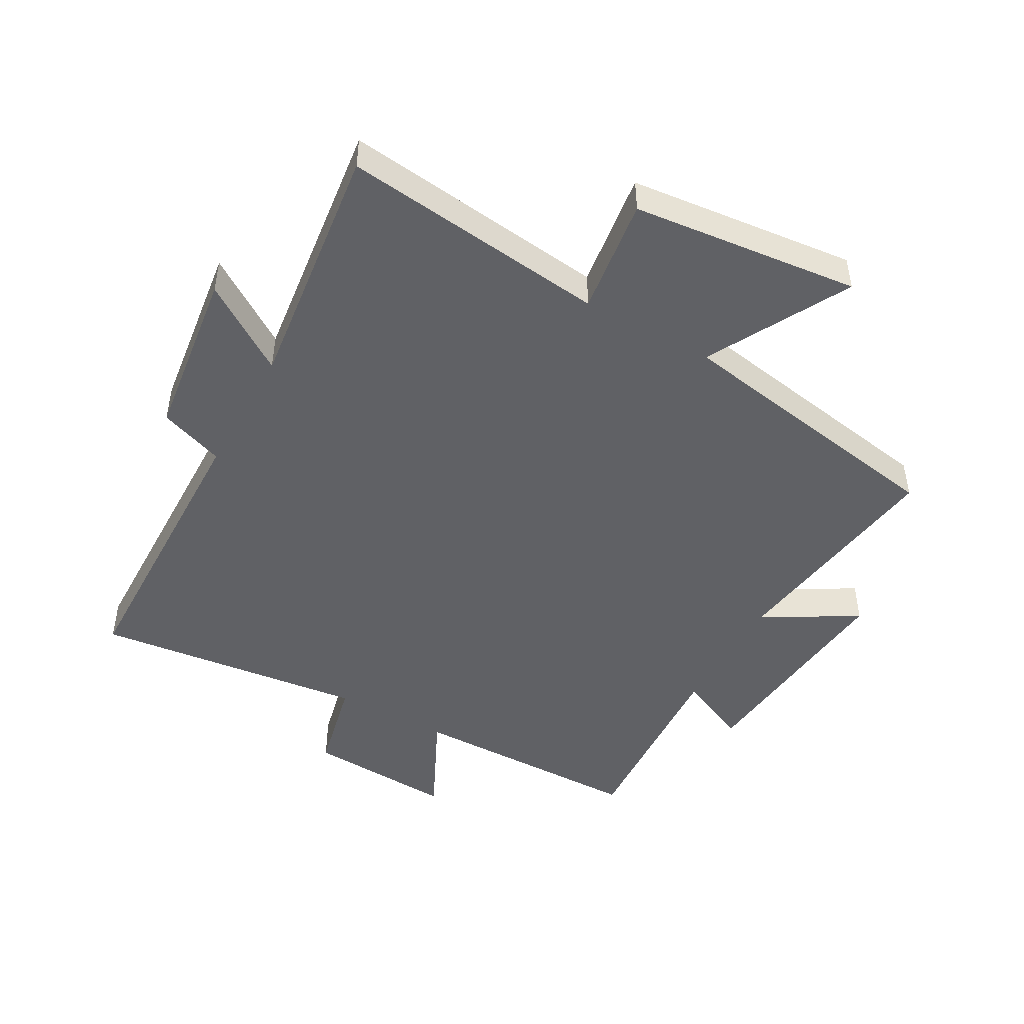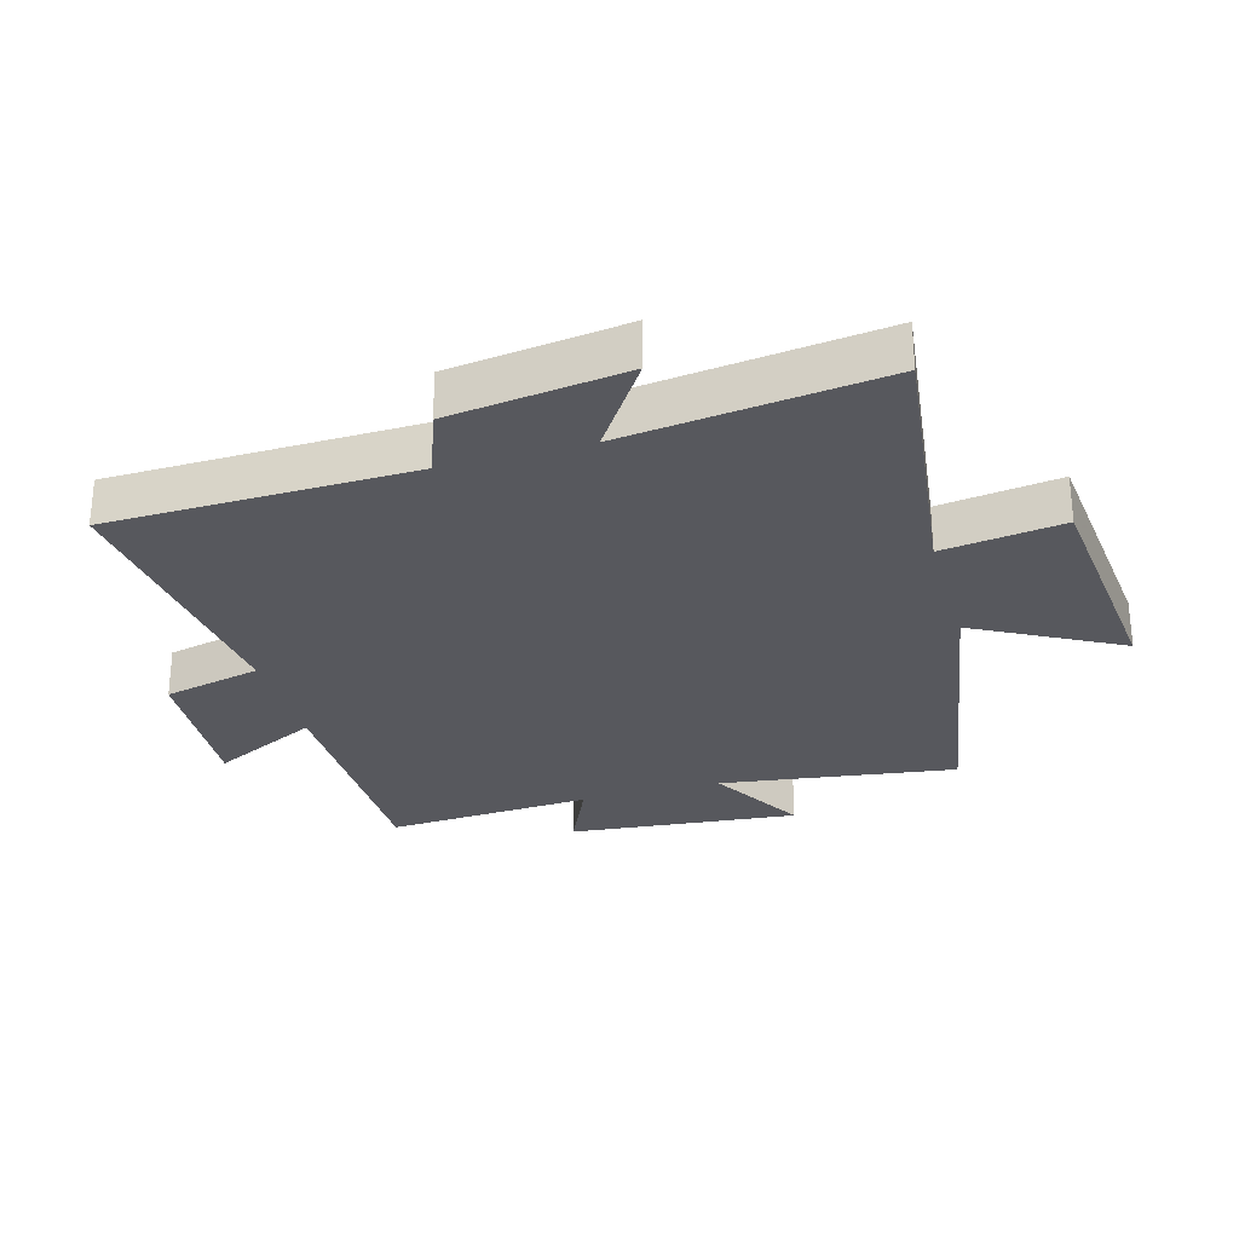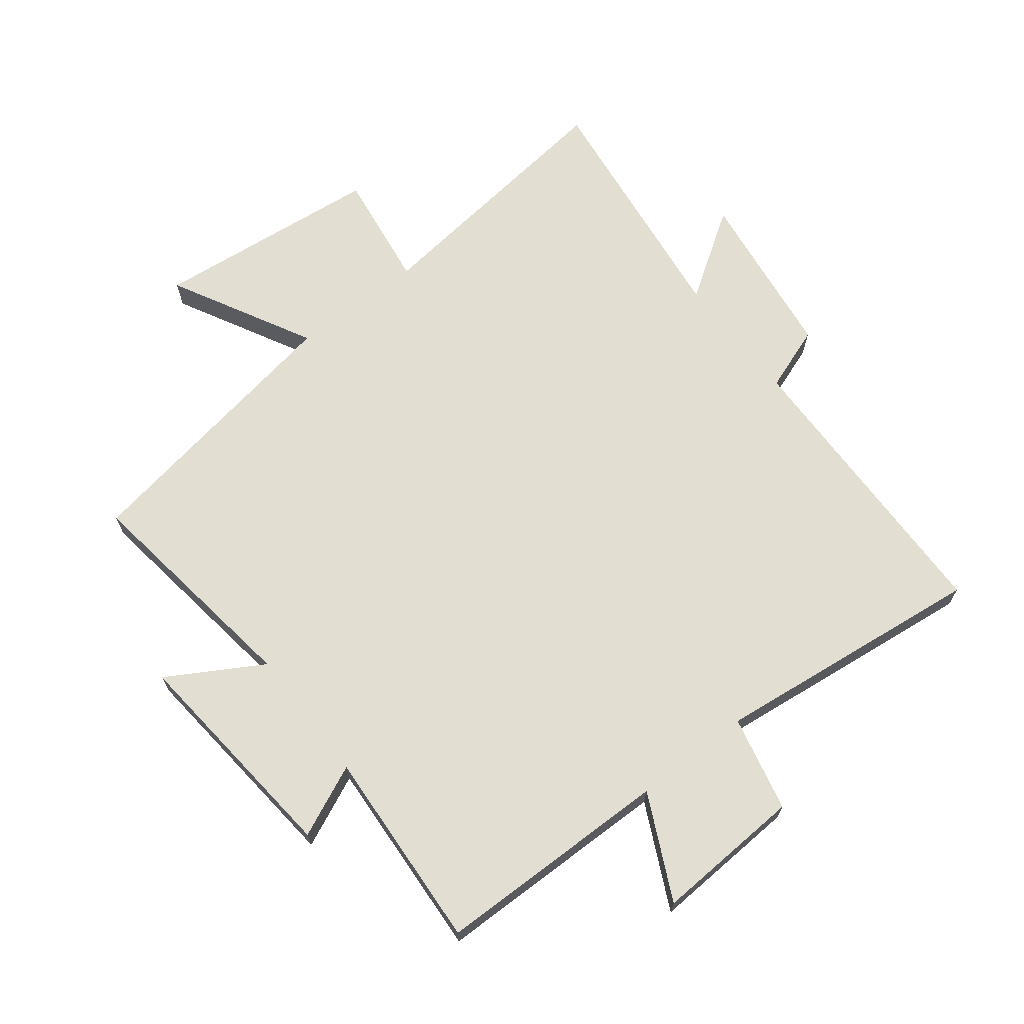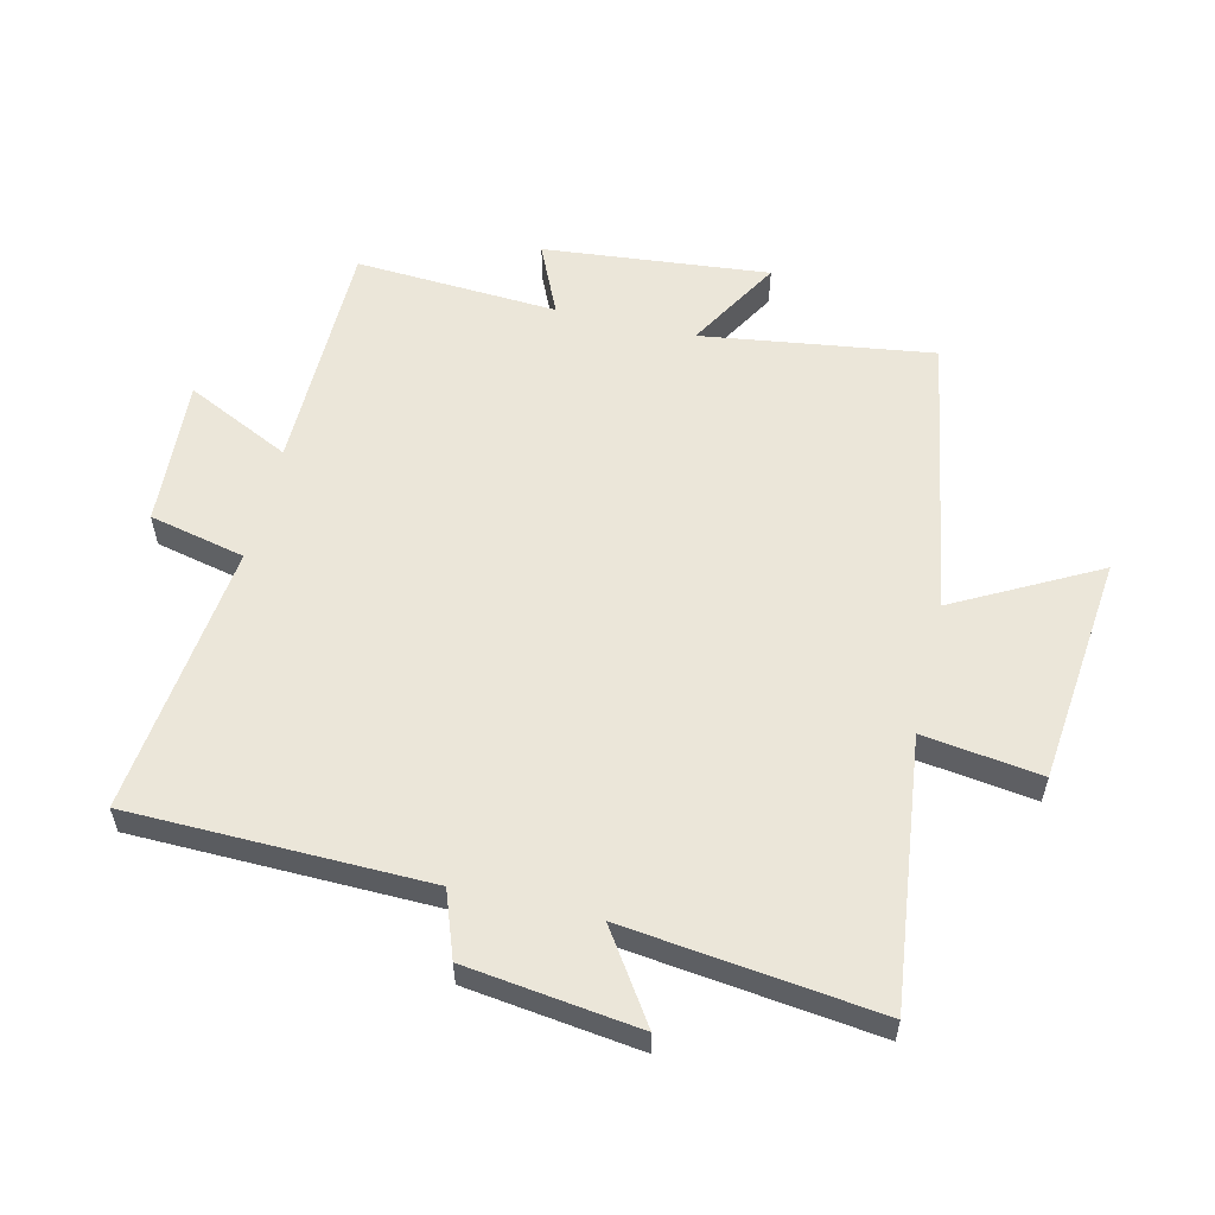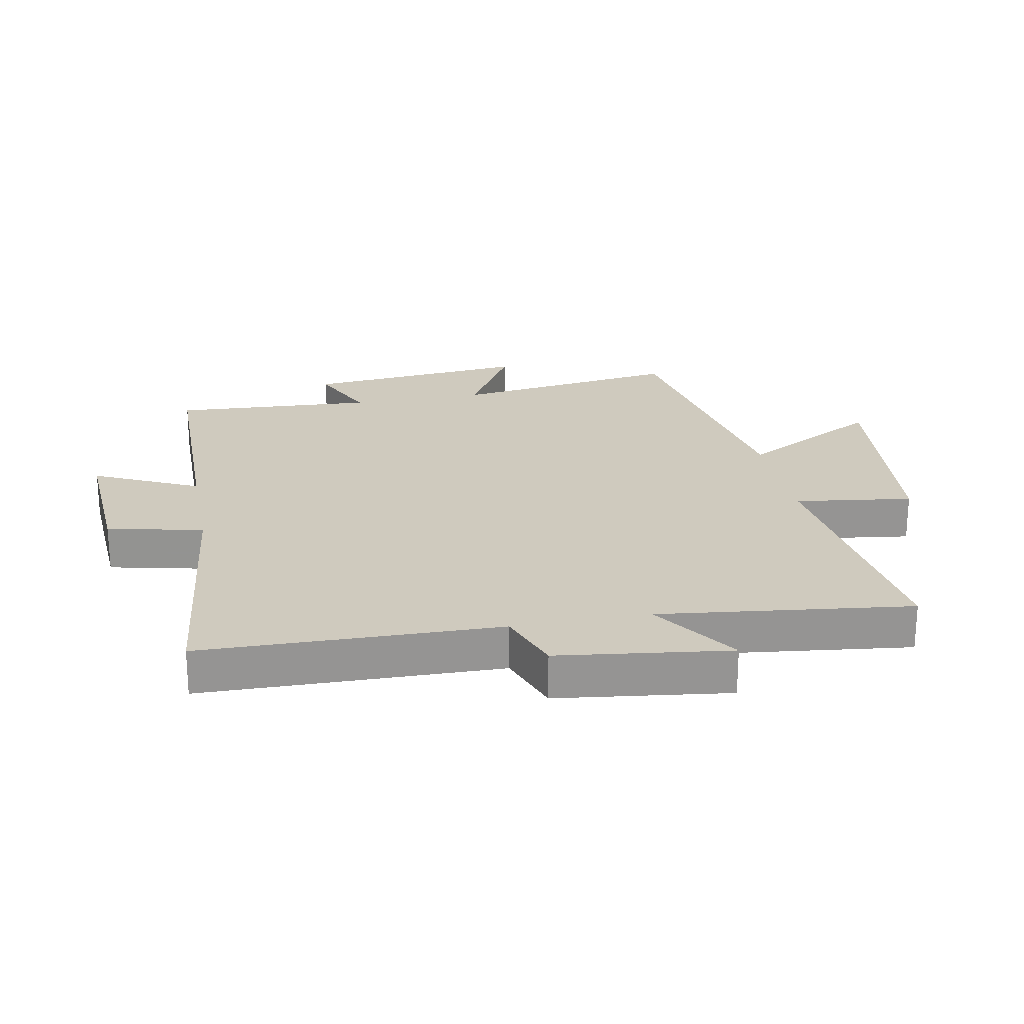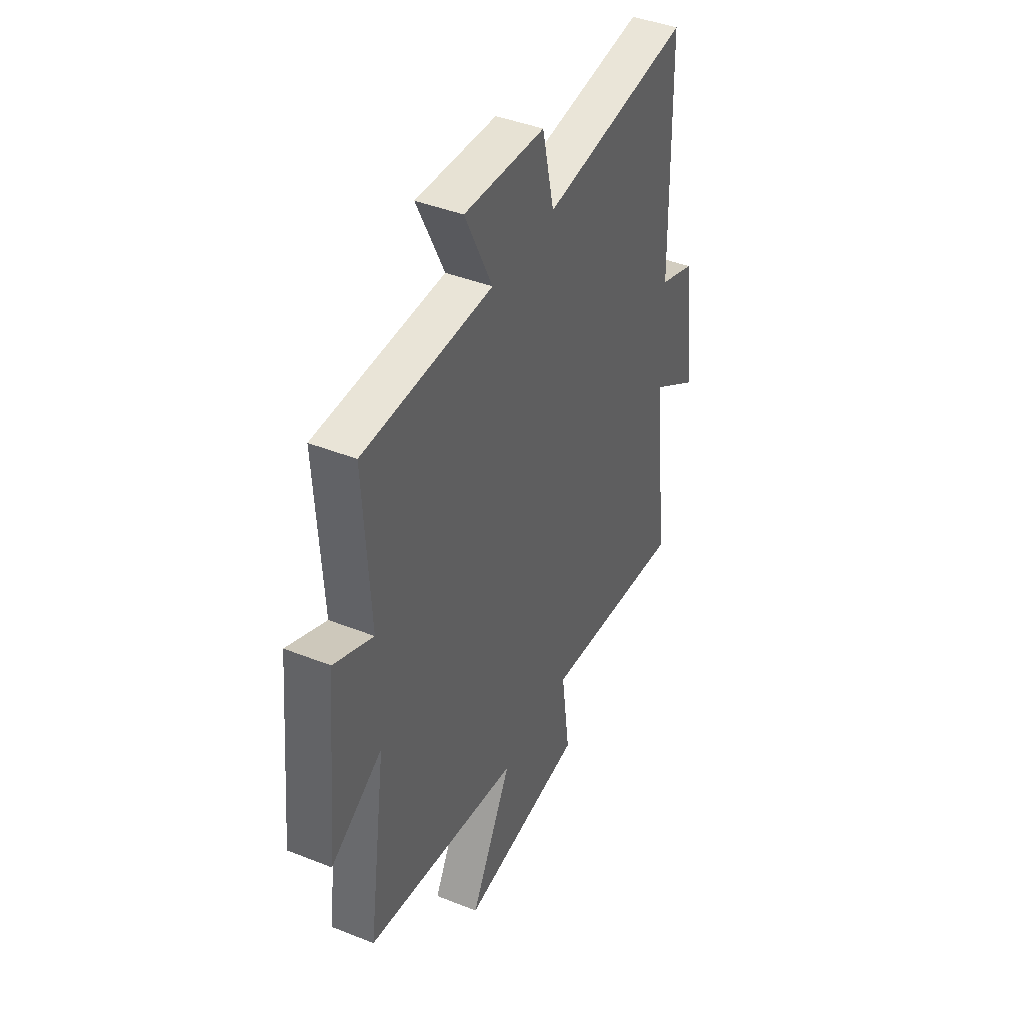
<metadata>
{"format":"obj","ext":"obj","renderer":"f3d","projection":"perspective","resolution":1024,"background":"white","views":[{"elev":-47.5,"azim":150.9,"up":"+Y"},{"elev":-28.9,"azim":105.9,"up":"+Y"},{"elev":68.0,"azim":-37.7,"up":"+Y"},{"elev":57.0,"azim":103.4,"up":"+Y"},{"elev":23.2,"azim":79.1,"up":"+Y"},{"elev":42.4,"azim":-64.6,"up":"+Z"}]}
</metadata>
<code>
v -0.553 0.07 -0.421
v -0.5 0.07 -0.051
v -0.651 0.07 -0.139
v -0.615 0.07 0.223
v -0.5 0.07 0.171
v -0.519 0.07 0.496
v -0.139 0.07 0.5
v -0.22 0.07 0.668
v 0.018 0.07 0.654
v 0.053 0.07 0.5
v 0.491 0.07 0.55
v 0.5 0.07 0.072
v 0.605 0.07 0.034
v 0.641 0.07 -0.242
v 0.5 0.07 -0.148
v 0.549 0.07 -0.552
v 0.121 0.07 -0.5
v 0.147 0.07 -0.689
v -0.219 0.07 -0.727
v -0.097 0.07 -0.5
v -0.553 0 -0.421
v -0.5 0 -0.051
v -0.651 0 -0.139
v -0.615 0 0.223
v -0.5 0 0.171
v -0.519 0 0.496
v -0.139 0 0.5
v -0.22 0 0.668
v 0.018 0 0.654
v 0.053 0 0.5
v 0.491 0 0.55
v 0.5 0 0.072
v 0.605 0 0.034
v 0.641 0 -0.242
v 0.5 0 -0.148
v 0.549 0 -0.552
v 0.121 0 -0.5
v 0.147 0 -0.689
v -0.219 0 -0.727
v -0.097 0 -0.5
f 17 18 19 20
f 17 20 1 2
f 15 16 17 2
f 12 13 14 15
f 10 11 12 15
f 10 15 2
f 7 8 9 10
f 5 6 7 10
f 5 10 2 3
f 3 4 5
f 40 39 38 37
f 22 21 40 37
f 22 37 36 35
f 35 34 33 32
f 35 32 31 30
f 22 35 30
f 30 29 28 27
f 30 27 26 25
f 23 22 30 25
f 25 24 23
f 1 21 22 2
f 2 22 23 3
f 3 23 24 4
f 4 24 25 5
f 5 25 26 6
f 6 26 27 7
f 7 27 28 8
f 8 28 29 9
f 9 29 30 10
f 10 30 31 11
f 11 31 32 12
f 12 32 33 13
f 13 33 34 14
f 14 34 35 15
f 15 35 36 16
f 16 36 37 17
f 17 37 38 18
f 18 38 39 19
f 19 39 40 20
f 20 40 21 1

</code>
